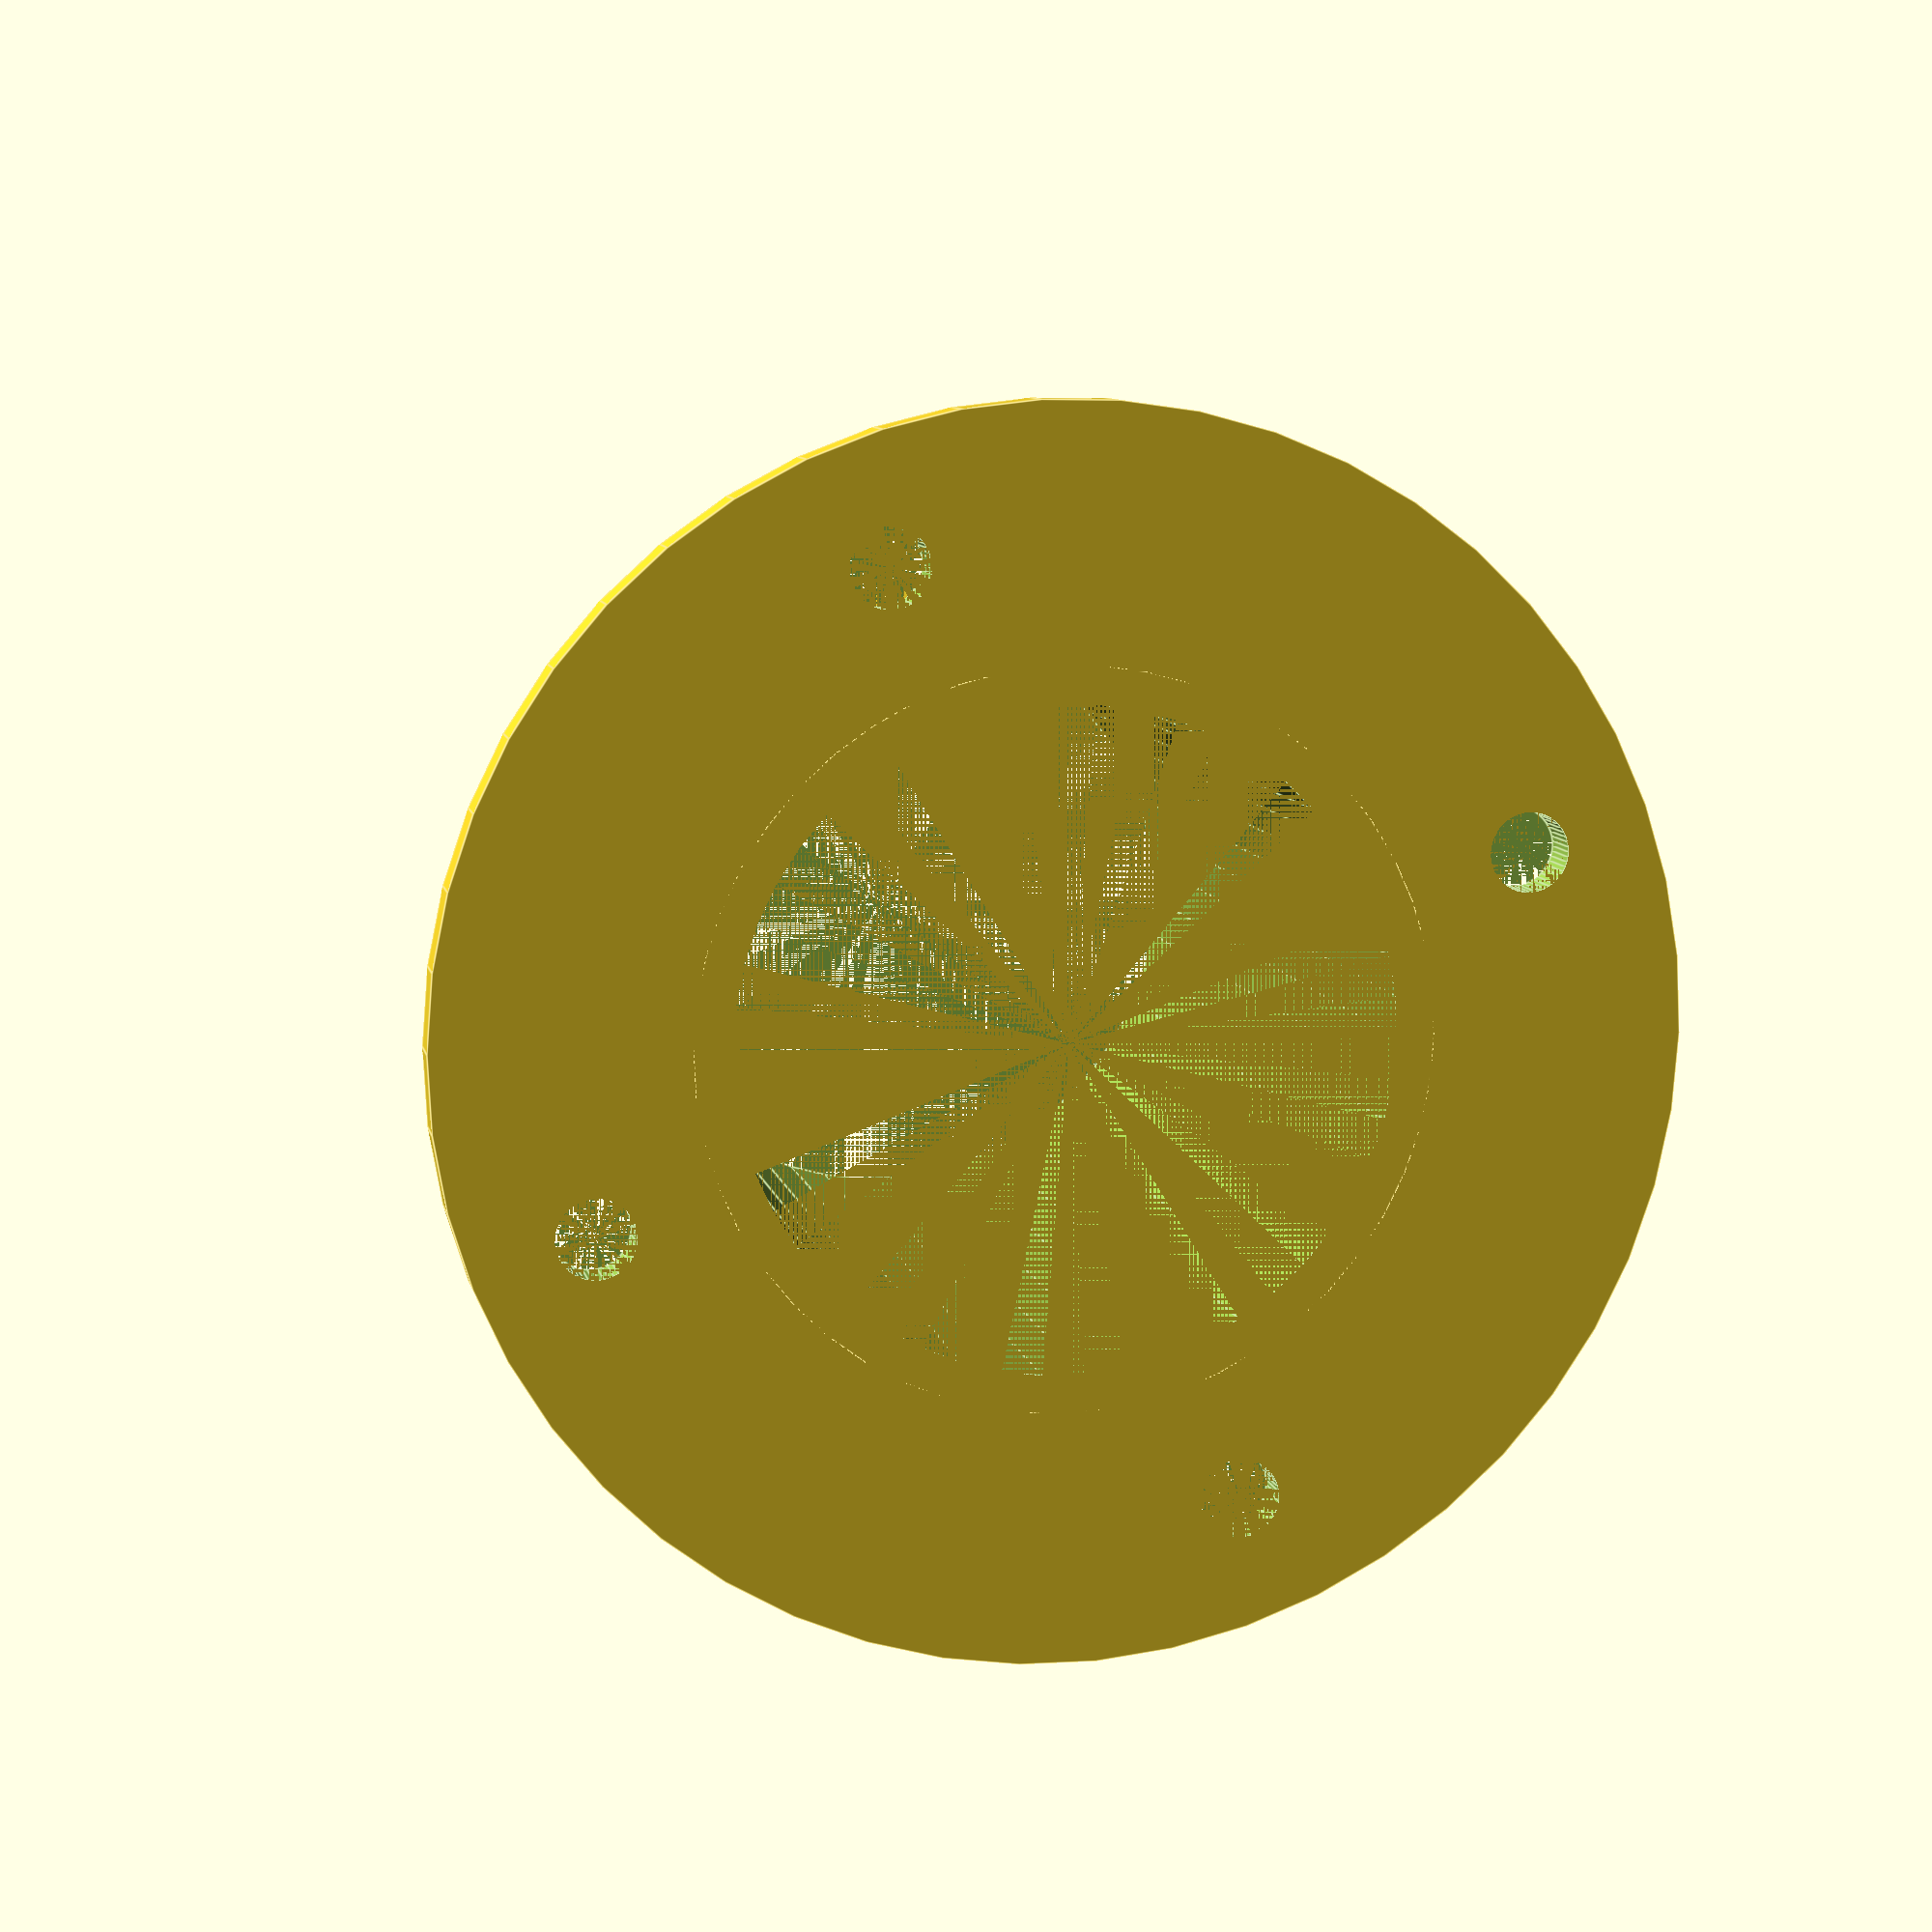
<openscad>
// Flangia per tubo
// Author: Alessandro Paganelli (alessandro.paganelli@gmail.com)

// Measures: in mm

// Constants
$fn = 50;
CYLINDER_H = 40;

// Radius + 8% tolerance
CYLINDER_INNER_R = 13.0;
CYLINDER_THICKNESS = 1.5;
FLANGE_H = 2;
FLANGE_THICKNESS = 10;

// Screws: M3 + 5% tolerance
SCREW_RADIUS = 1.575;
SCREW_H = FLANGE_H;

// Actual script

cylinder_external_r = CYLINDER_INNER_R + CYLINDER_THICKNESS;
screw_distance = cylinder_external_r + FLANGE_THICKNESS / 2;

difference()
{
    union()
    {
        cylinder(h = CYLINDER_H, r = cylinder_external_r);
        difference()
        {
            // Flange with screw holes
            cylinder(h = FLANGE_H, r = cylinder_external_r + FLANGE_THICKNESS);
            
            translate([screw_distance, 0, 0])
            cylinder(h = FLANGE_H, r = SCREW_RADIUS);
            
            translate([-screw_distance, 0, 0])
            cylinder(h = FLANGE_H, r = SCREW_RADIUS);
            
            translate([0, screw_distance, 0])
            cylinder(h = FLANGE_H, r = SCREW_RADIUS);
            
            translate([0, -screw_distance, 0])
            cylinder(h = FLANGE_H, r = SCREW_RADIUS);
        }
    }
    cylinder(h = CYLINDER_H, r = CYLINDER_INNER_R);
}
</openscad>
<views>
elev=351.3 azim=200.7 roll=168.6 proj=p view=edges
</views>
